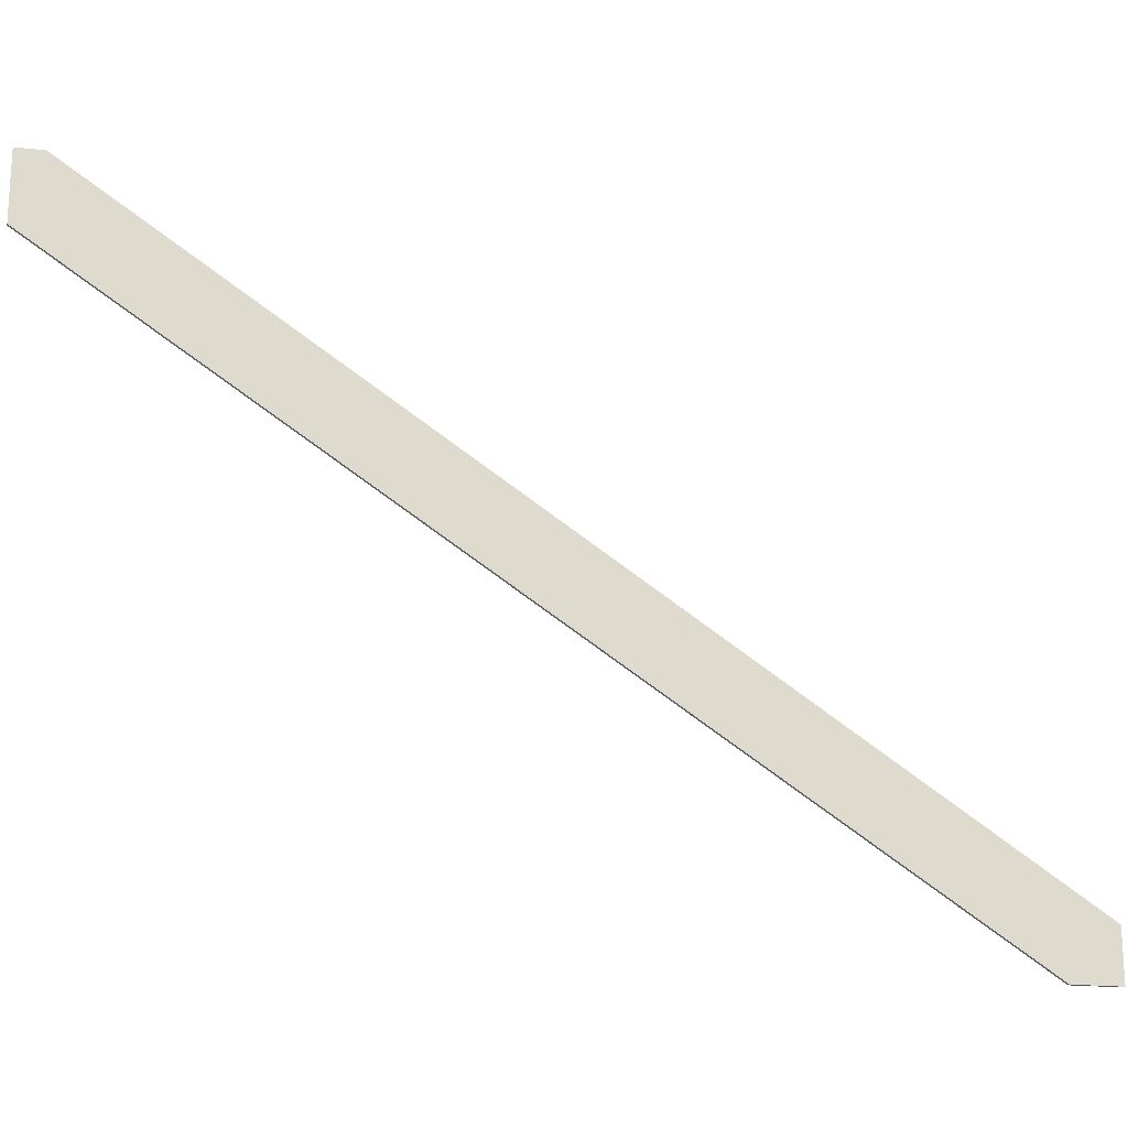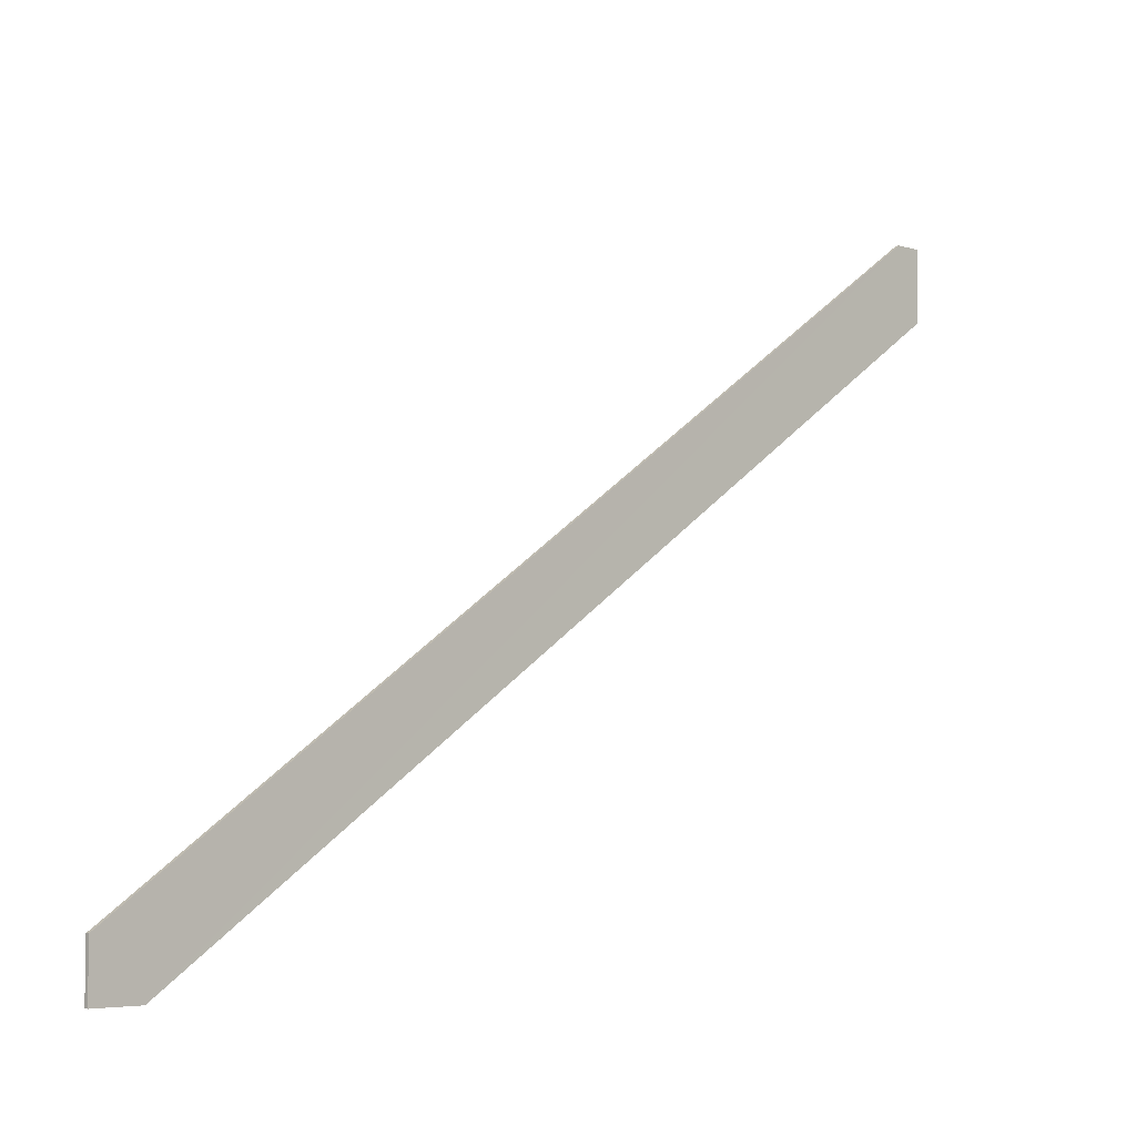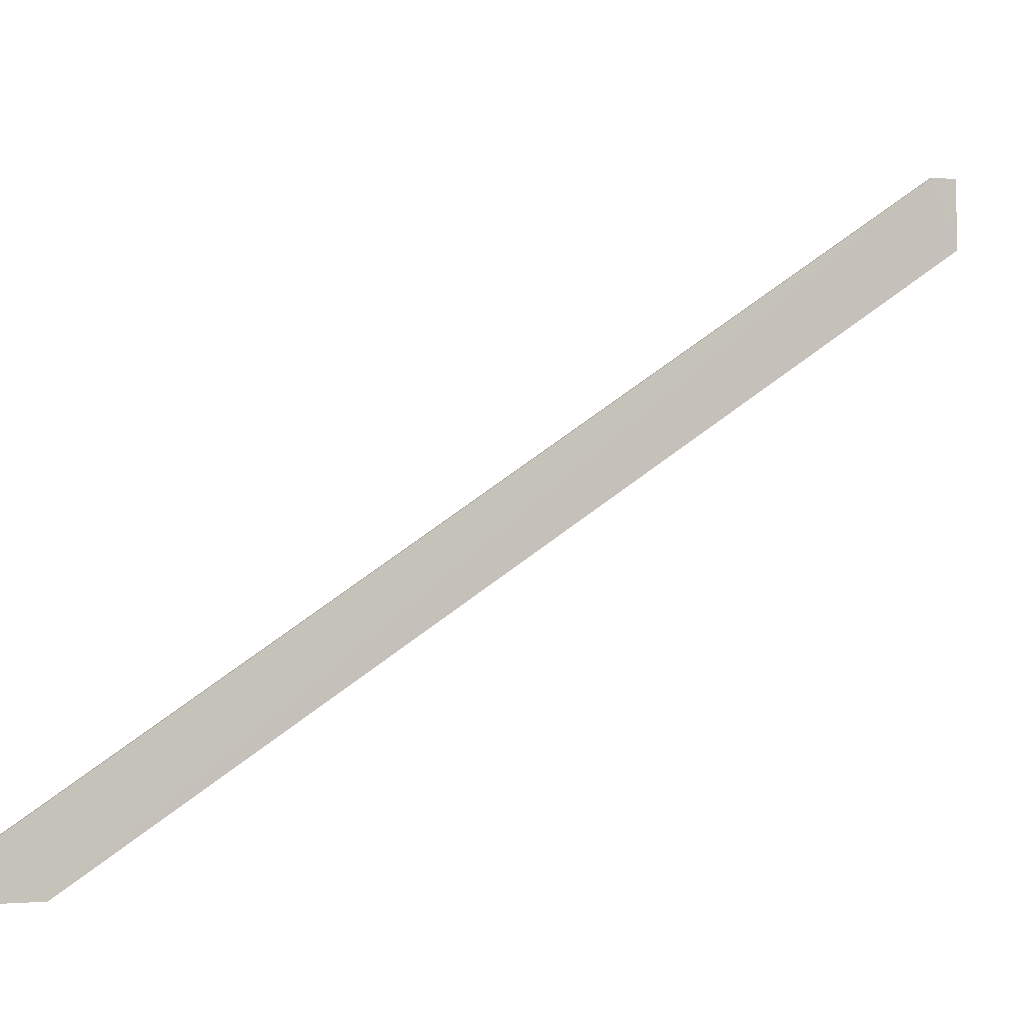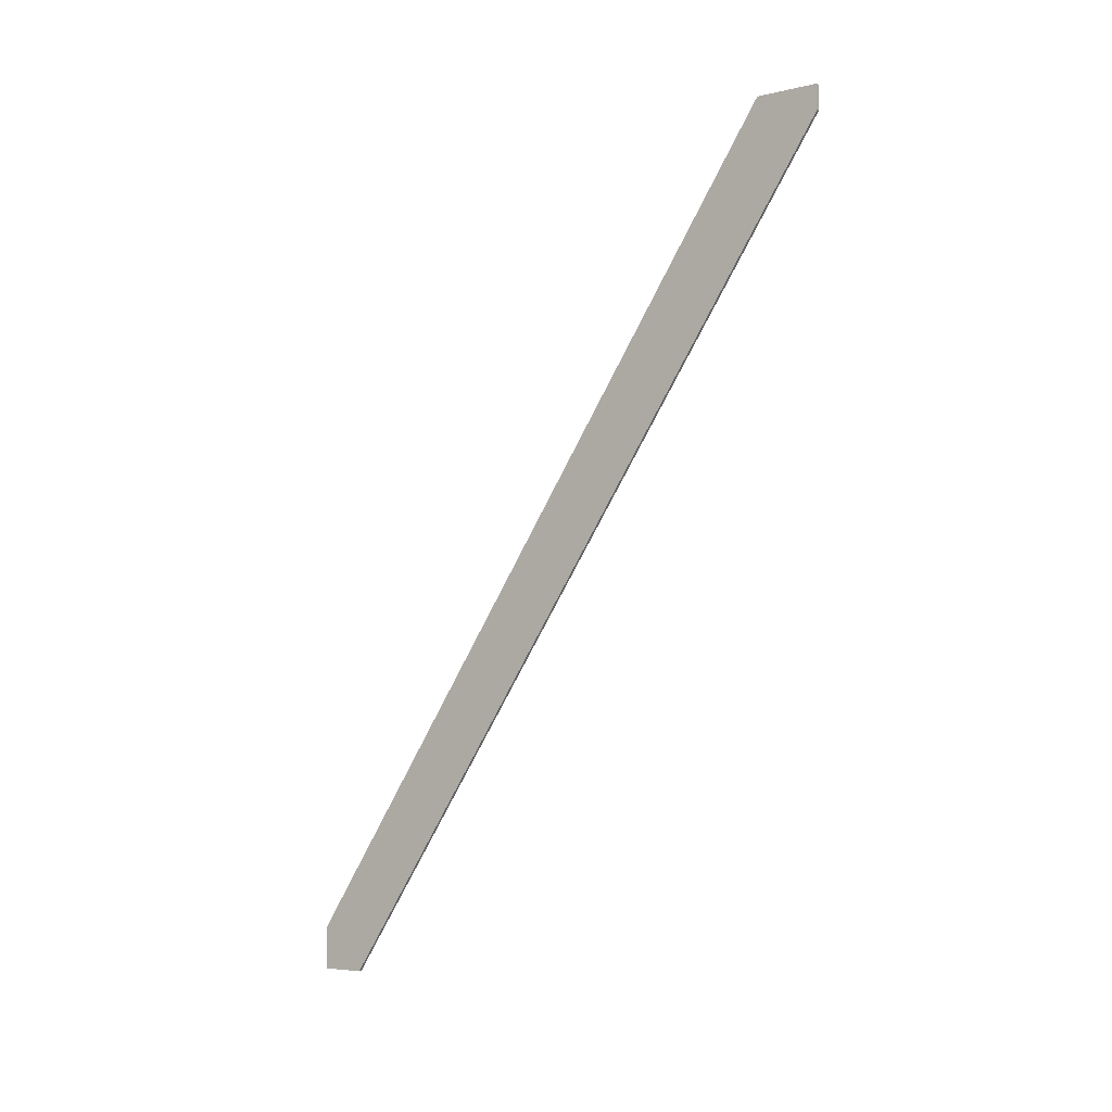
<metadata>
{"format":"obj","ext":"obj","renderer":"f3d","projection":"perspective","resolution":1024,"background":"white","views":[{"elev":-19.3,"azim":-101.9,"up":"+Z"},{"elev":-5.0,"azim":44.9,"up":"+Z"},{"elev":-1.9,"azim":68.5,"up":"+Z"},{"elev":-5.5,"azim":-53.9,"up":"+Y"}]}
</metadata>
<code>
o 241
v 2215 1877 6.65
v 2215 1877 6.799
v 2215 1877 6.65
v 2215 1880 8.575
v 2215 1880 8.575
v 2215 1880 8.575
v 2215 1880 8.575
v 2215 1880 8.371
v 2215 1880 8.575
v 2215 1880 8.371
v 2215 1880 8.371
v 2215 1877 6.65
v 2215 1877 6.65
v 2215 1877 6.65
v 2215 1880 8.371
v 2215 1877 6.65
v 2215 1877 6.799
v 2215 1877 6.799
v 2215 1880 8.575
v 2215 1877 6.799
v 2215 1880 8.575
v 2215 1880 8.575
v 2215 1880 8.371
v 2215 1877 6.65
v 2215 1880 8.575
v 2215 1877 6.799
v 2215 1877 6.65
v 2215 1877 6.65
v 2215 1880 8.575
v 2215 1877 6.799
f 1 2 3
f 4 2 5
f 6 5 7
f 8 9 7
f 6 10 11
f 12 4 11
f 13 4 12
f 10 14 15
f 13 16 3
f 13 17 18
f 17 19 20
f 11 19 21
f 22 9 19
f 22 16 23
f 24 23 16
f 25 23 7
f 26 27 25
f 26 28 3
f 27 28 14
f 29 28 30

</code>
